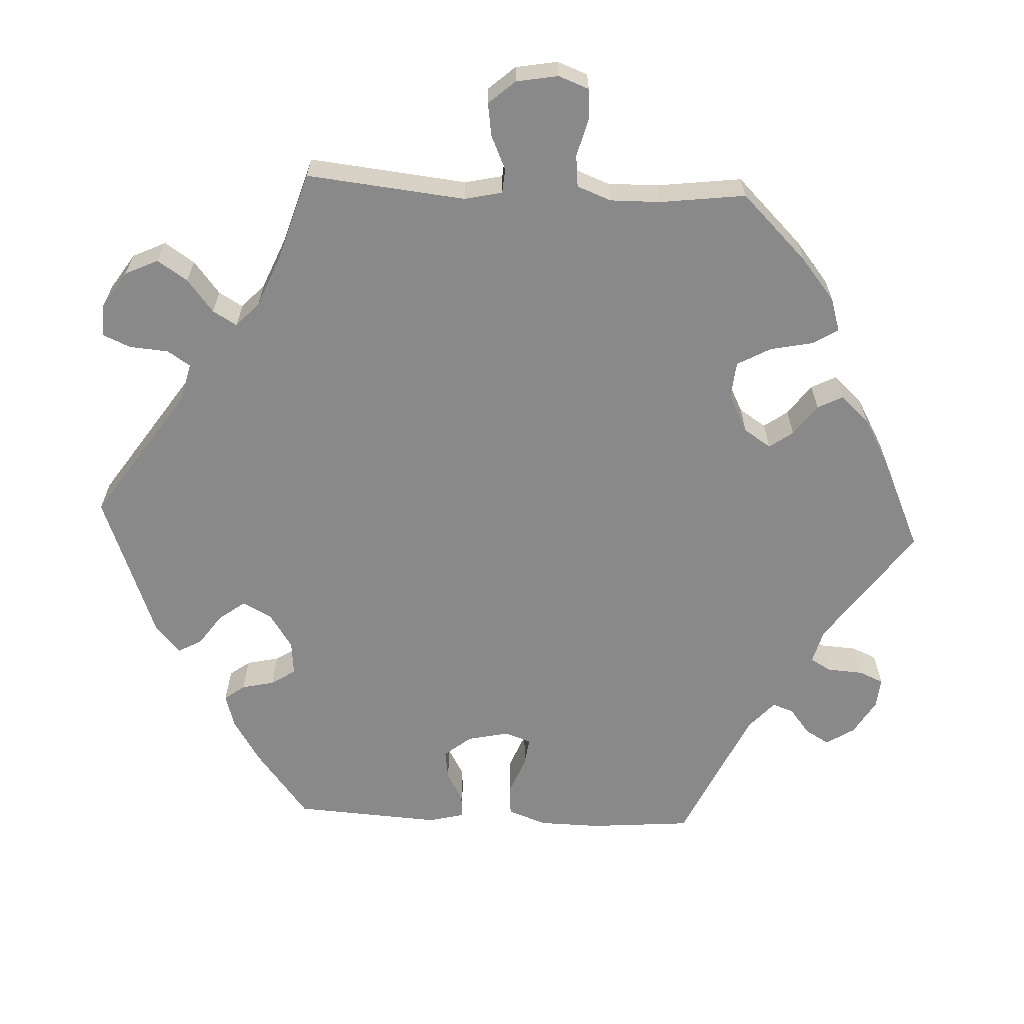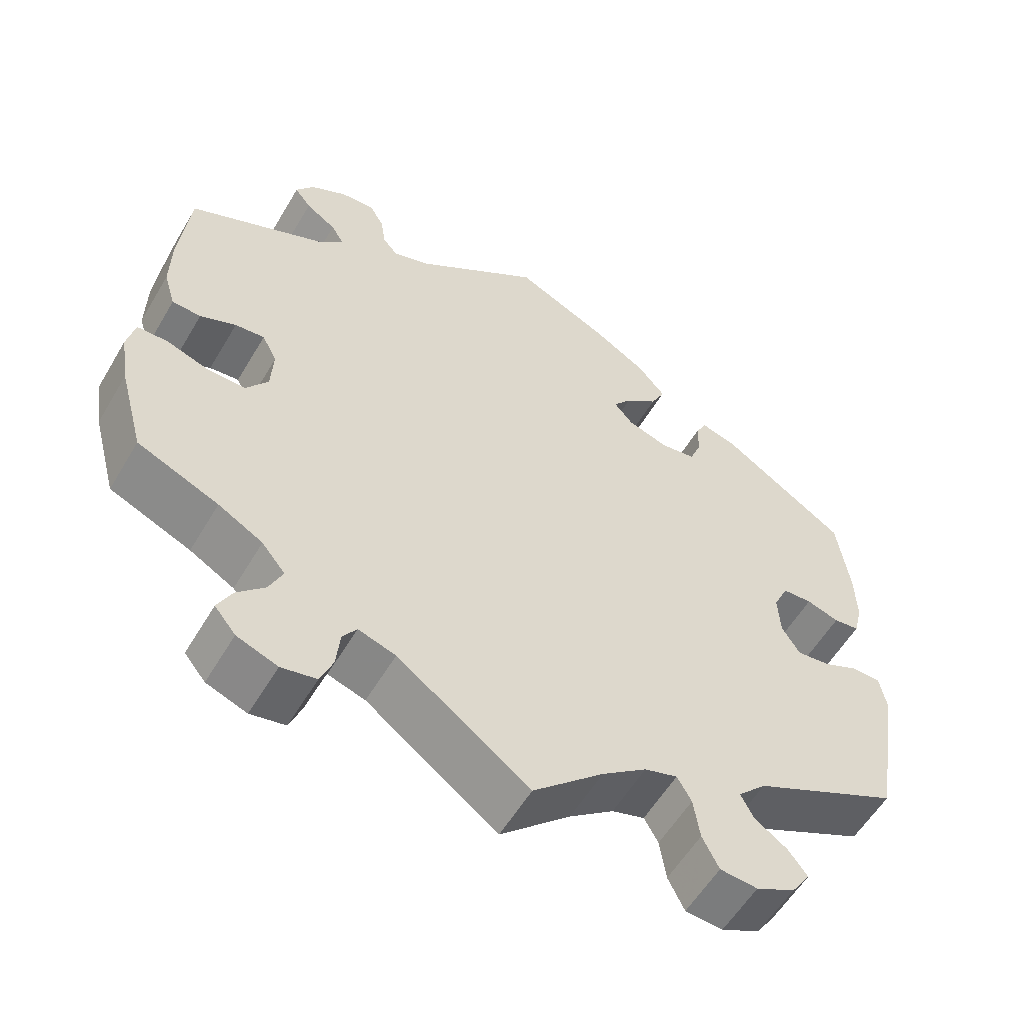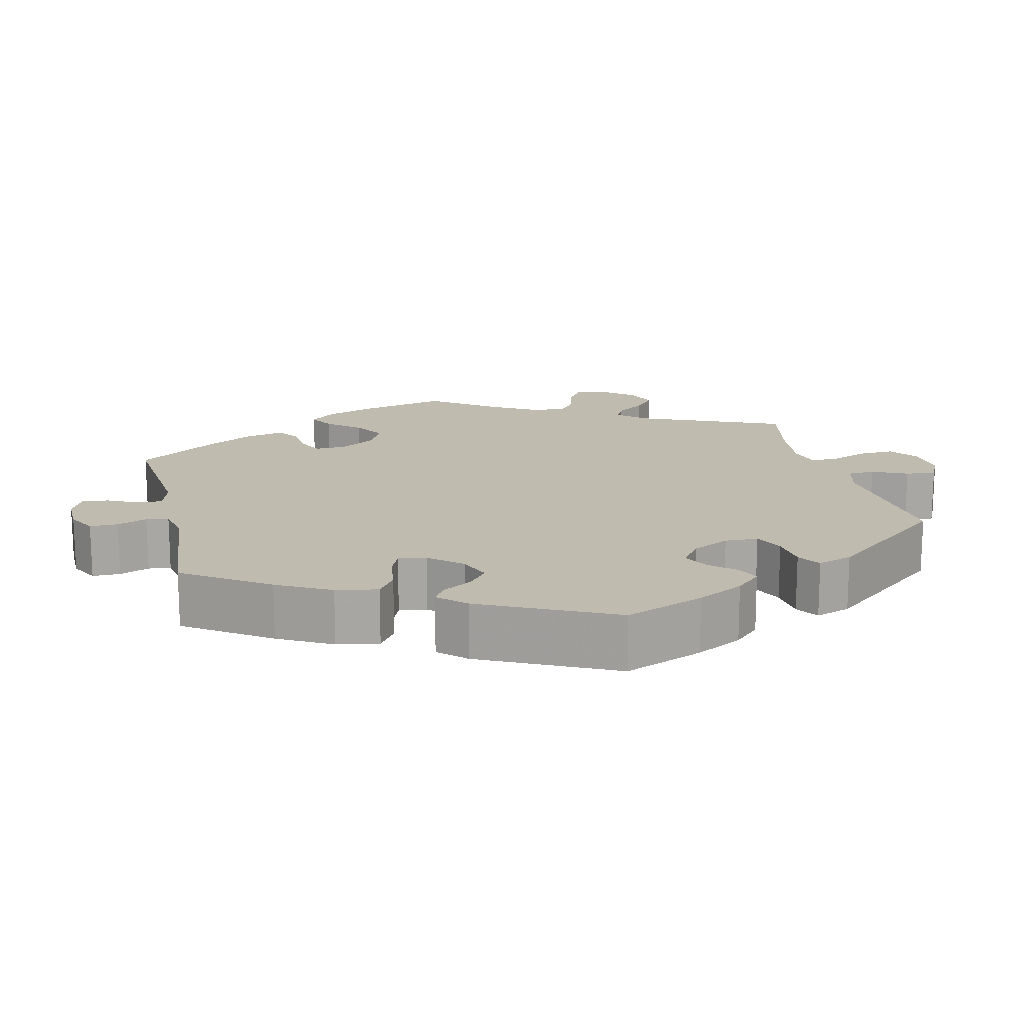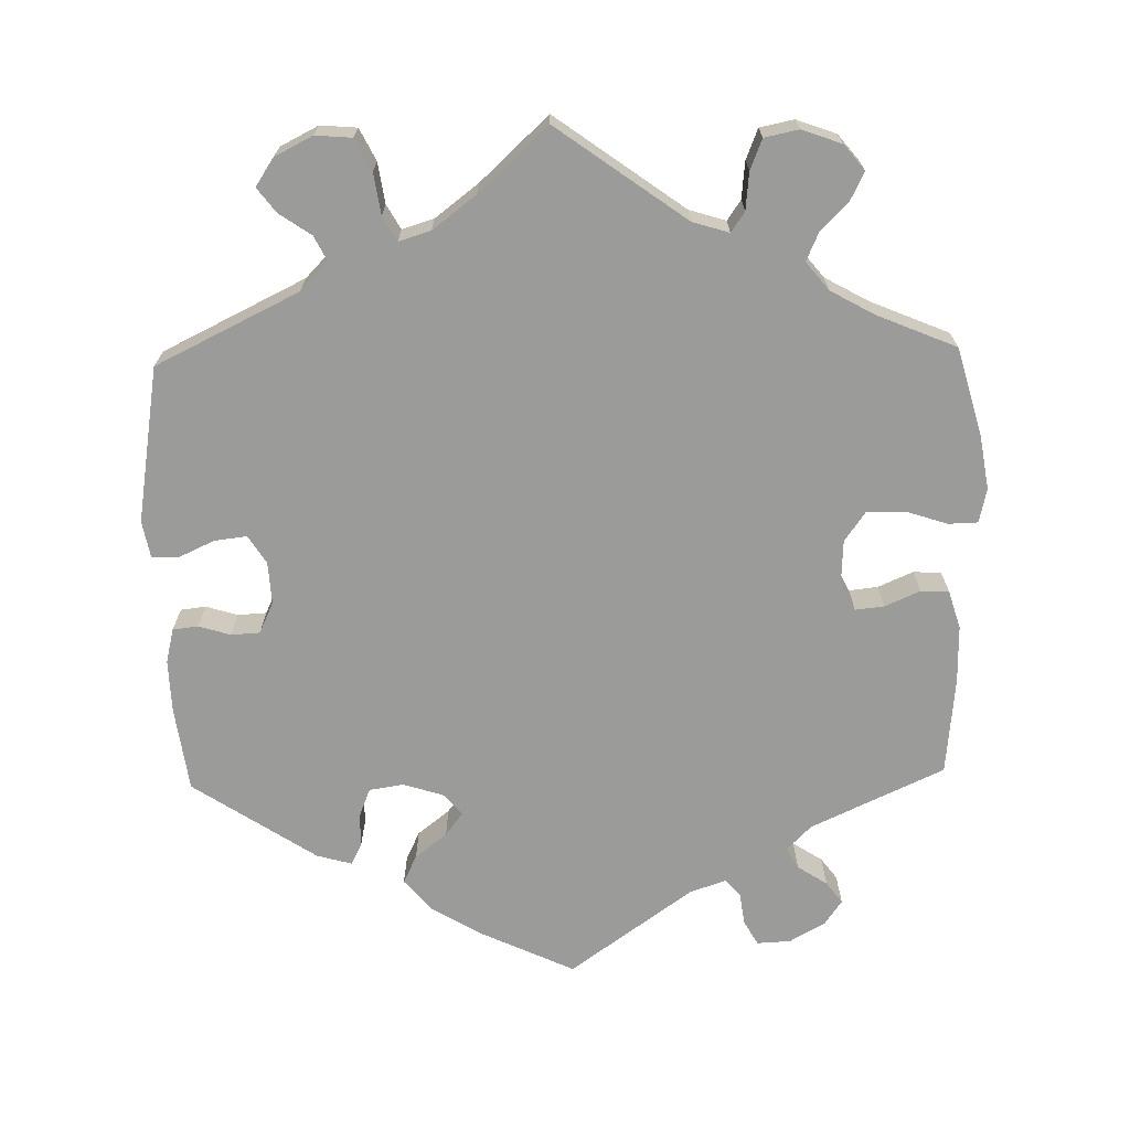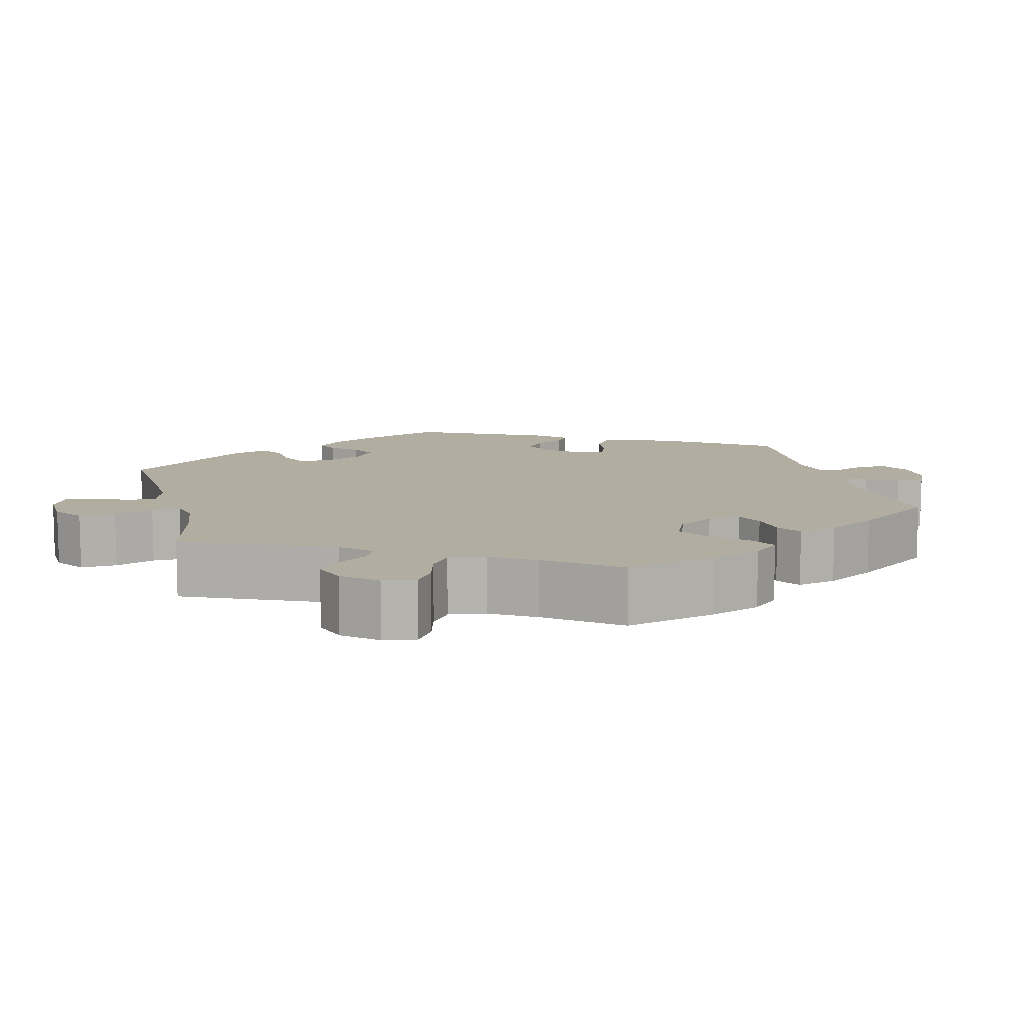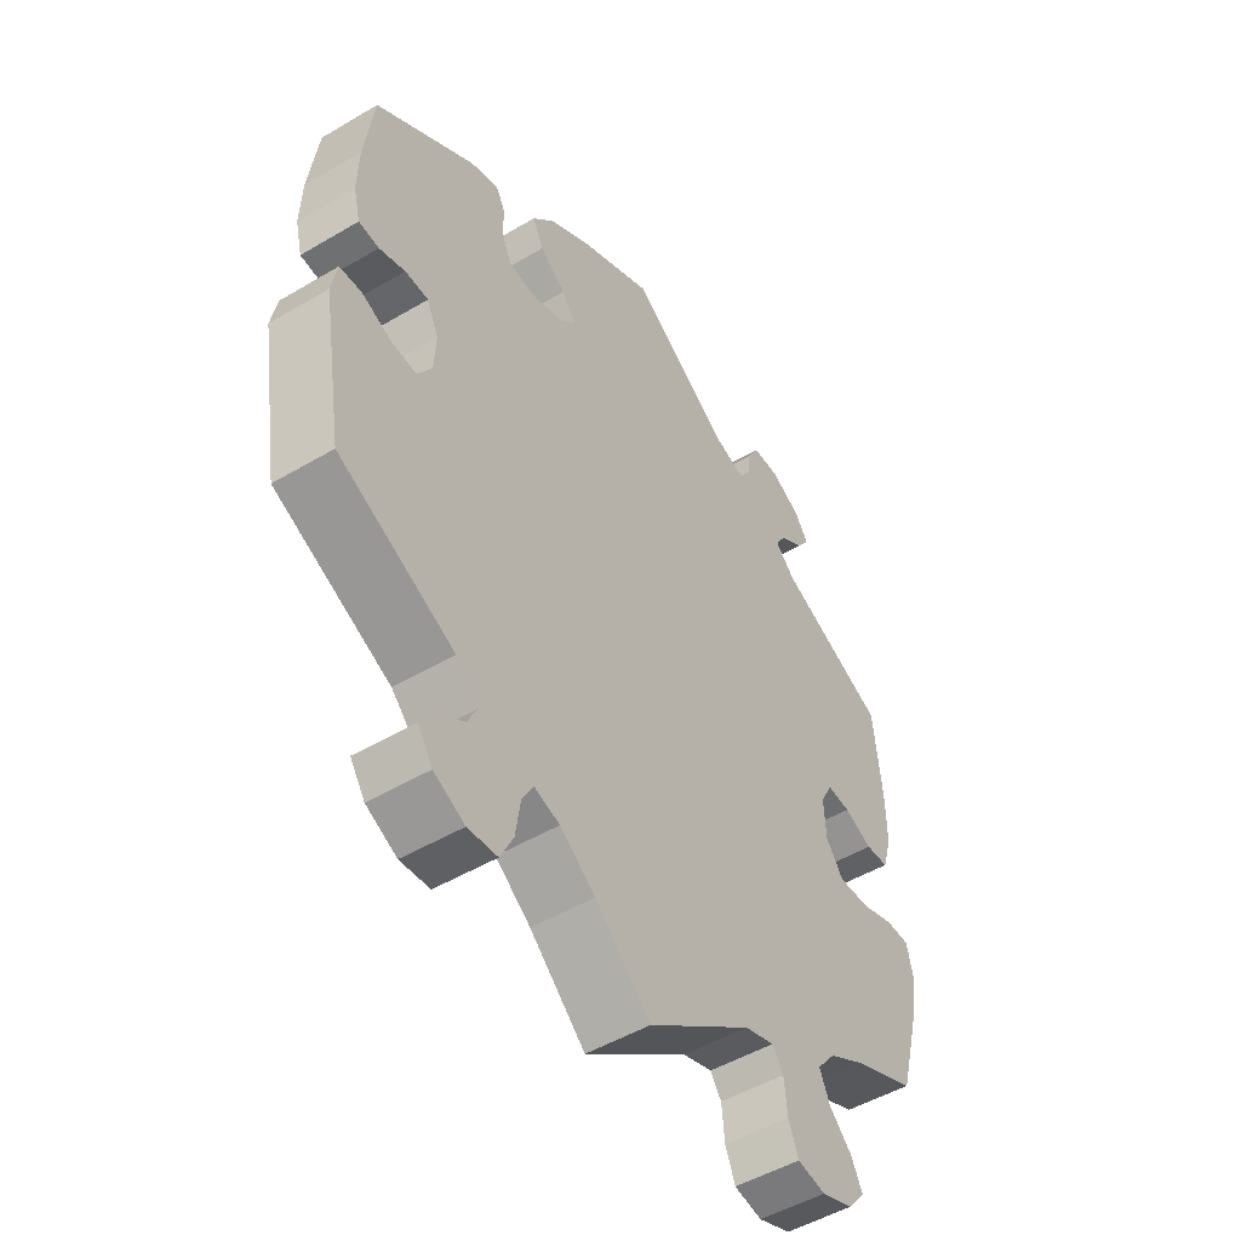
<metadata>
{"format":"obj","ext":"obj","renderer":"f3d","projection":"perspective","resolution":1024,"background":"white","views":[{"elev":-63.2,"azim":-152.7,"up":"+Y"},{"elev":-56.8,"azim":-30.3,"up":"+Z"},{"elev":15.9,"azim":46.6,"up":"+Y"},{"elev":-69.6,"azim":-178.6,"up":"+Y"},{"elev":10.3,"azim":-134.0,"up":"+Y"},{"elev":-49.6,"azim":123.2,"up":"+Z"}]}
</metadata>
<code>
v 0.515 0.07 0.178
v 0.517 0.07 0.109
v 0.506 0.07 0.064
v 0.473 0.07 0.06
v 0.431 0.07 0.073
v 0.393 0.07 0.071
v 0.374 0.07 0.03
v 0.377 0.07 -0.025
v 0.4 0.07 -0.062
v 0.443 0.07 -0.057
v 0.489 0.07 -0.036
v 0.525 0.07 -0.037
v 0.534 0.07 -0.085
v 0.5 0.07 -0.289
v 0.312 0.07 -0.38
v 0.276 0.07 -0.417
v 0.292 0.07 -0.449
v 0.334 0.07 -0.478
v 0.358 0.07 -0.51
v 0.334 0.07 -0.546
v 0.284 0.07 -0.571
v 0.236 0.07 -0.567
v 0.215 0.07 -0.525
v 0.207 0.07 -0.471
v 0.189 0.07 -0.439
v 0.147 0.07 -0.452
v 0.09 0.07 -0.495
v 0 0.07 -0.578
v -0.169 0.07 -0.455
v -0.217 0.07 -0.44
v -0.235 0.07 -0.466
v -0.24 0.07 -0.515
v -0.256 0.07 -0.555
v -0.301 0.07 -0.564
v -0.353 0.07 -0.545
v -0.38 0.07 -0.512
v -0.362 0.07 -0.476
v -0.326 0.07 -0.44
v -0.309 0.07 -0.402
v -0.339 0.07 -0.365
v -0.396 0.07 -0.333
v -0.5 0.07 -0.289
v -0.532 0.07 -0.172
v -0.543 0.07 -0.103
v -0.533 0.07 -0.058
v -0.494 0.07 -0.057
v -0.44 0.07 -0.075
v -0.39 0.07 -0.076
v -0.362 0.07 -0.037
v -0.359 0.07 0.02
v -0.378 0.07 0.058
v -0.416 0.07 0.054
v -0.462 0.07 0.034
v -0.499 0.07 0.036
v -0.514 0.07 0.086
v -0.513 0.07 0.161
v -0.5 0.07 0.289
v -0.325 0.07 0.369
v -0.292 0.07 0.402
v -0.308 0.07 0.429
v -0.347 0.07 0.455
v -0.368 0.07 0.483
v -0.345 0.07 0.516
v -0.298 0.07 0.542
v -0.254 0.07 0.544
v -0.236 0.07 0.512
v -0.23 0.07 0.47
v -0.211 0.07 0.447
v -0.163 0.07 0.463
v -0.001 0.07 0.578
v 0.12 0.07 0.521
v 0.188 0.07 0.48
v 0.224 0.07 0.438
v 0.206 0.07 0.401
v 0.164 0.07 0.368
v 0.141 0.07 0.338
v 0.165 0.07 0.31
v 0.218 0.07 0.293
v 0.263 0.07 0.3
v 0.278 0.07 0.337
v 0.279 0.07 0.382
v 0.293 0.07 0.409
v 0.339 0.07 0.396
v 0.5 0.07 0.289
v 0.515 0 0.178
v 0.517 0 0.109
v 0.506 0 0.064
v 0.473 0 0.06
v 0.431 0 0.073
v 0.393 0 0.071
v 0.374 0 0.03
v 0.377 0 -0.025
v 0.4 0 -0.062
v 0.443 0 -0.057
v 0.489 0 -0.036
v 0.525 0 -0.037
v 0.534 0 -0.085
v 0.5 0 -0.289
v 0.312 0 -0.38
v 0.276 0 -0.417
v 0.292 0 -0.449
v 0.334 0 -0.478
v 0.358 0 -0.51
v 0.334 0 -0.546
v 0.284 0 -0.571
v 0.236 0 -0.567
v 0.215 0 -0.525
v 0.207 0 -0.471
v 0.189 0 -0.439
v 0.147 0 -0.452
v 0.09 0 -0.495
v 0 0 -0.578
v -0.169 0 -0.455
v -0.217 0 -0.44
v -0.235 0 -0.466
v -0.24 0 -0.515
v -0.256 0 -0.555
v -0.301 0 -0.564
v -0.353 0 -0.545
v -0.38 0 -0.512
v -0.362 0 -0.476
v -0.326 0 -0.44
v -0.309 0 -0.402
v -0.339 0 -0.365
v -0.396 0 -0.333
v -0.5 0 -0.289
v -0.532 0 -0.172
v -0.543 0 -0.103
v -0.533 0 -0.058
v -0.494 0 -0.057
v -0.44 0 -0.075
v -0.39 0 -0.076
v -0.362 0 -0.037
v -0.359 0 0.02
v -0.378 0 0.058
v -0.416 0 0.054
v -0.462 0 0.034
v -0.499 0 0.036
v -0.514 0 0.086
v -0.513 0 0.161
v -0.5 0 0.289
v -0.325 0 0.369
v -0.292 0 0.402
v -0.308 0 0.429
v -0.347 0 0.455
v -0.368 0 0.483
v -0.345 0 0.516
v -0.298 0 0.542
v -0.254 0 0.544
v -0.236 0 0.512
v -0.23 0 0.47
v -0.211 0 0.447
v -0.163 0 0.463
v -0.001 0 0.578
v 0.12 0 0.521
v 0.188 0 0.48
v 0.224 0 0.438
v 0.206 0 0.401
v 0.164 0 0.368
v 0.141 0 0.338
v 0.165 0 0.31
v 0.218 0 0.293
v 0.263 0 0.3
v 0.278 0 0.337
v 0.279 0 0.382
v 0.293 0 0.409
v 0.339 0 0.396
v 0.5 0 0.289
f 80 81 82 83
f 79 80 83 84
f 78 79 84 1
f 72 73 74 75
f 72 75 76
f 69 70 71 72
f 68 69 72 76
f 64 65 66 67
f 64 67 68
f 63 64 68
f 60 61 62 63
f 59 60 63 68
f 58 59 68 76
f 52 53 54 55
f 51 52 55 56
f 44 45 46 47
f 44 47 48
f 41 42 43 44
f 40 41 44 48
f 39 40 48 49
f 35 36 37 38
f 35 38 39
f 34 35 39
f 31 32 33 34
f 31 34 39
f 30 31 39 49
f 27 28 29
f 26 27 29 30
f 25 26 30 49
f 21 22 23 24
f 21 24 25
f 20 21 25
f 17 18 19 20
f 16 17 20 25
f 15 16 25 49
f 10 11 12 13
f 9 10 13 14
f 8 9 14 15
f 2 3 4 5
f 2 5 6
f 77 78 1 2
f 57 58 76 77
f 51 56 57 77
f 50 51 77 2
f 49 50 2 6
f 7 8 15 49
f 6 7 49
f 167 166 165 164
f 168 167 164 163
f 85 168 163 162
f 159 158 157 156
f 160 159 156
f 156 155 154 153
f 160 156 153 152
f 151 150 149 148
f 152 151 148
f 152 148 147
f 147 146 145 144
f 152 147 144 143
f 160 152 143 142
f 139 138 137 136
f 140 139 136 135
f 131 130 129 128
f 132 131 128
f 128 127 126 125
f 132 128 125 124
f 133 132 124 123
f 122 121 120 119
f 123 122 119
f 123 119 118
f 118 117 116 115
f 123 118 115
f 133 123 115 114
f 113 112 111
f 114 113 111 110
f 133 114 110 109
f 108 107 106 105
f 109 108 105
f 109 105 104
f 104 103 102 101
f 109 104 101 100
f 133 109 100 99
f 97 96 95 94
f 98 97 94 93
f 99 98 93 92
f 89 88 87 86
f 90 89 86
f 86 85 162 161
f 161 160 142 141
f 161 141 140 135
f 86 161 135 134
f 90 86 134 133
f 133 99 92 91
f 133 91 90
f 1 85 86 2
f 2 86 87 3
f 3 87 88 4
f 4 88 89 5
f 5 89 90 6
f 6 90 91 7
f 7 91 92 8
f 8 92 93 9
f 9 93 94 10
f 10 94 95 11
f 11 95 96 12
f 12 96 97 13
f 13 97 98 14
f 14 98 99 15
f 15 99 100 16
f 16 100 101 17
f 17 101 102 18
f 18 102 103 19
f 19 103 104 20
f 20 104 105 21
f 21 105 106 22
f 22 106 107 23
f 23 107 108 24
f 24 108 109 25
f 25 109 110 26
f 26 110 111 27
f 27 111 112 28
f 28 112 113 29
f 29 113 114 30
f 30 114 115 31
f 31 115 116 32
f 32 116 117 33
f 33 117 118 34
f 34 118 119 35
f 35 119 120 36
f 36 120 121 37
f 37 121 122 38
f 38 122 123 39
f 39 123 124 40
f 40 124 125 41
f 41 125 126 42
f 42 126 127 43
f 43 127 128 44
f 44 128 129 45
f 45 129 130 46
f 46 130 131 47
f 47 131 132 48
f 48 132 133 49
f 49 133 134 50
f 50 134 135 51
f 51 135 136 52
f 52 136 137 53
f 53 137 138 54
f 54 138 139 55
f 55 139 140 56
f 56 140 141 57
f 57 141 142 58
f 58 142 143 59
f 59 143 144 60
f 60 144 145 61
f 61 145 146 62
f 62 146 147 63
f 63 147 148 64
f 64 148 149 65
f 65 149 150 66
f 66 150 151 67
f 67 151 152 68
f 68 152 153 69
f 69 153 154 70
f 70 154 155 71
f 71 155 156 72
f 72 156 157 73
f 73 157 158 74
f 74 158 159 75
f 75 159 160 76
f 76 160 161 77
f 77 161 162 78
f 78 162 163 79
f 79 163 164 80
f 80 164 165 81
f 81 165 166 82
f 82 166 167 83
f 83 167 168 84
f 84 168 85 1

</code>
